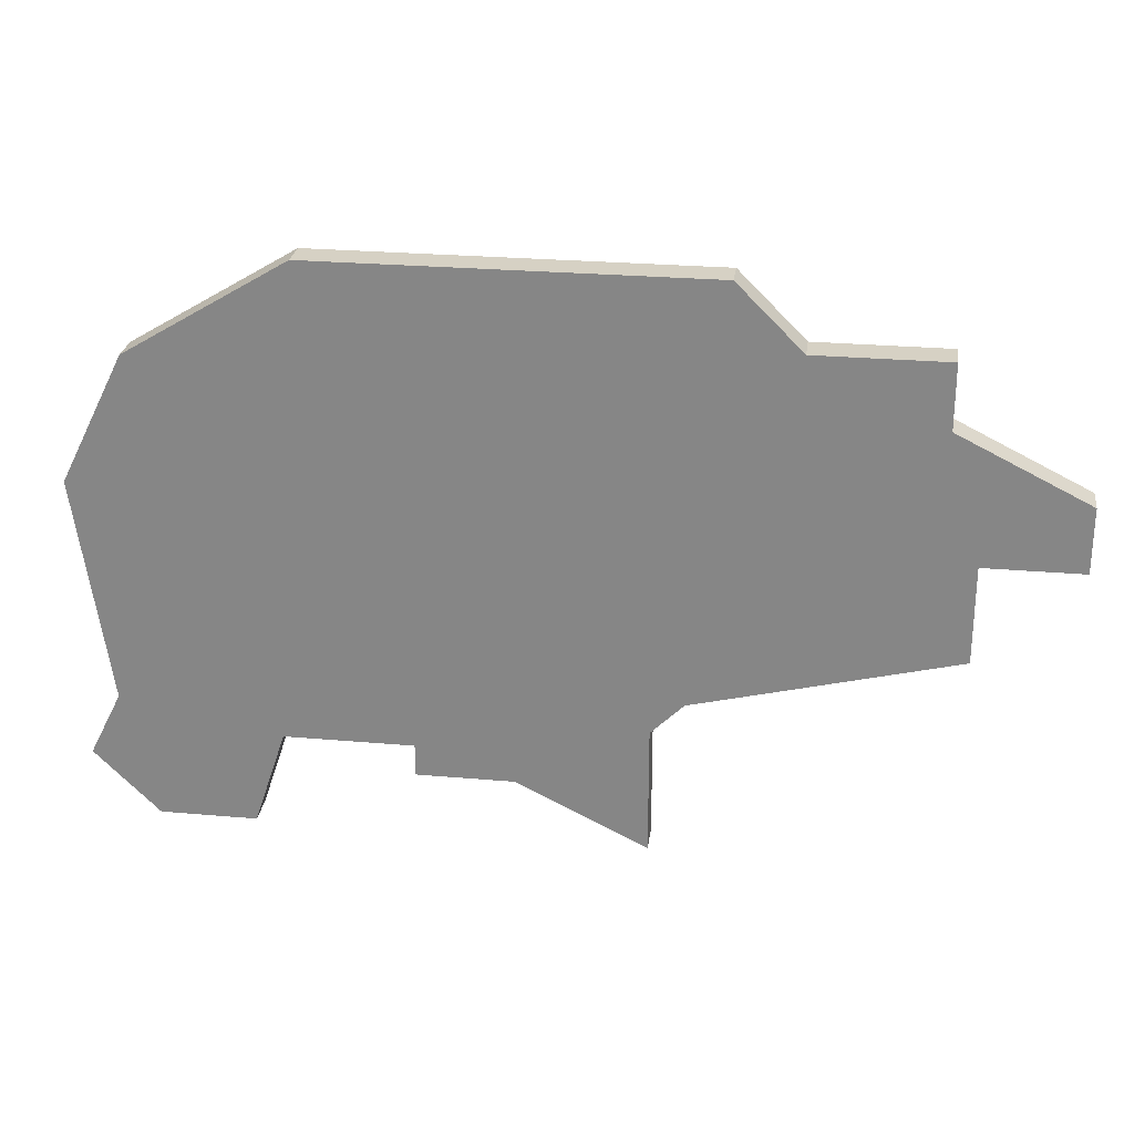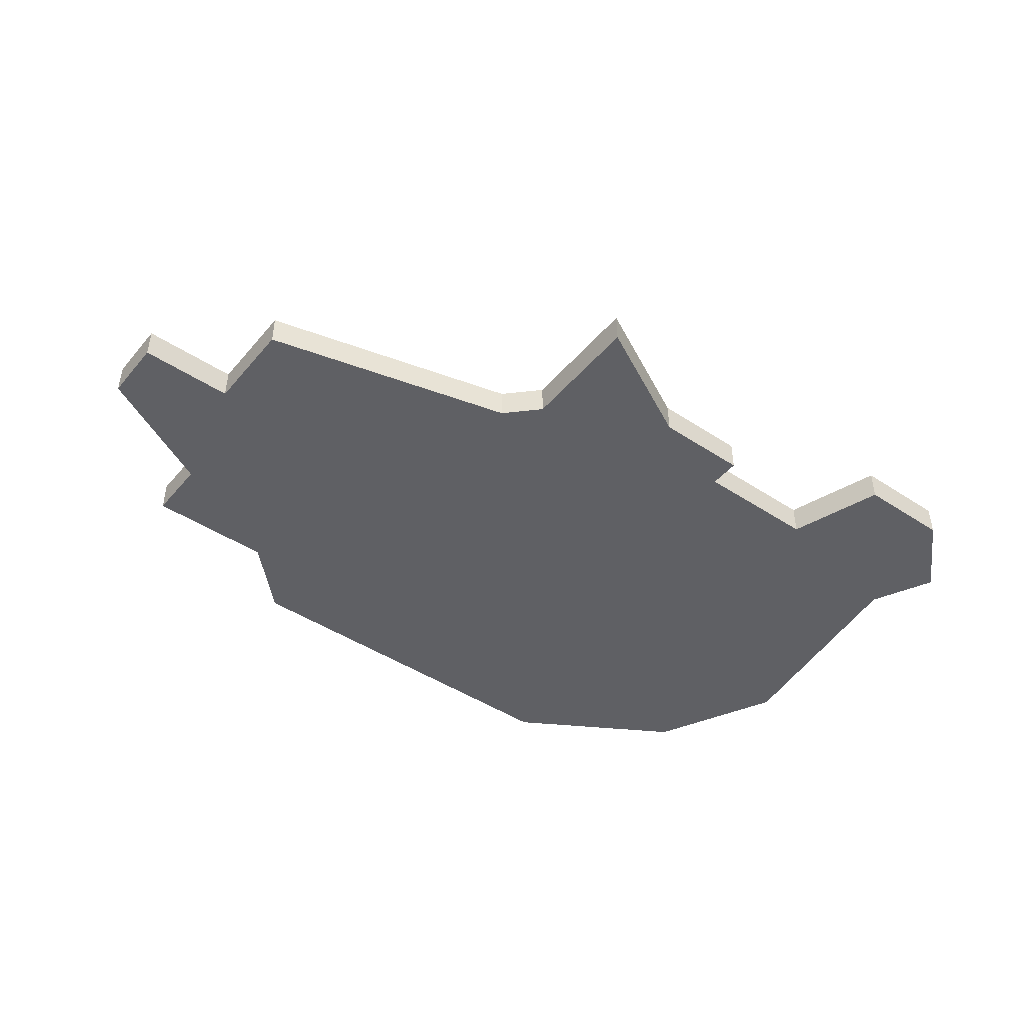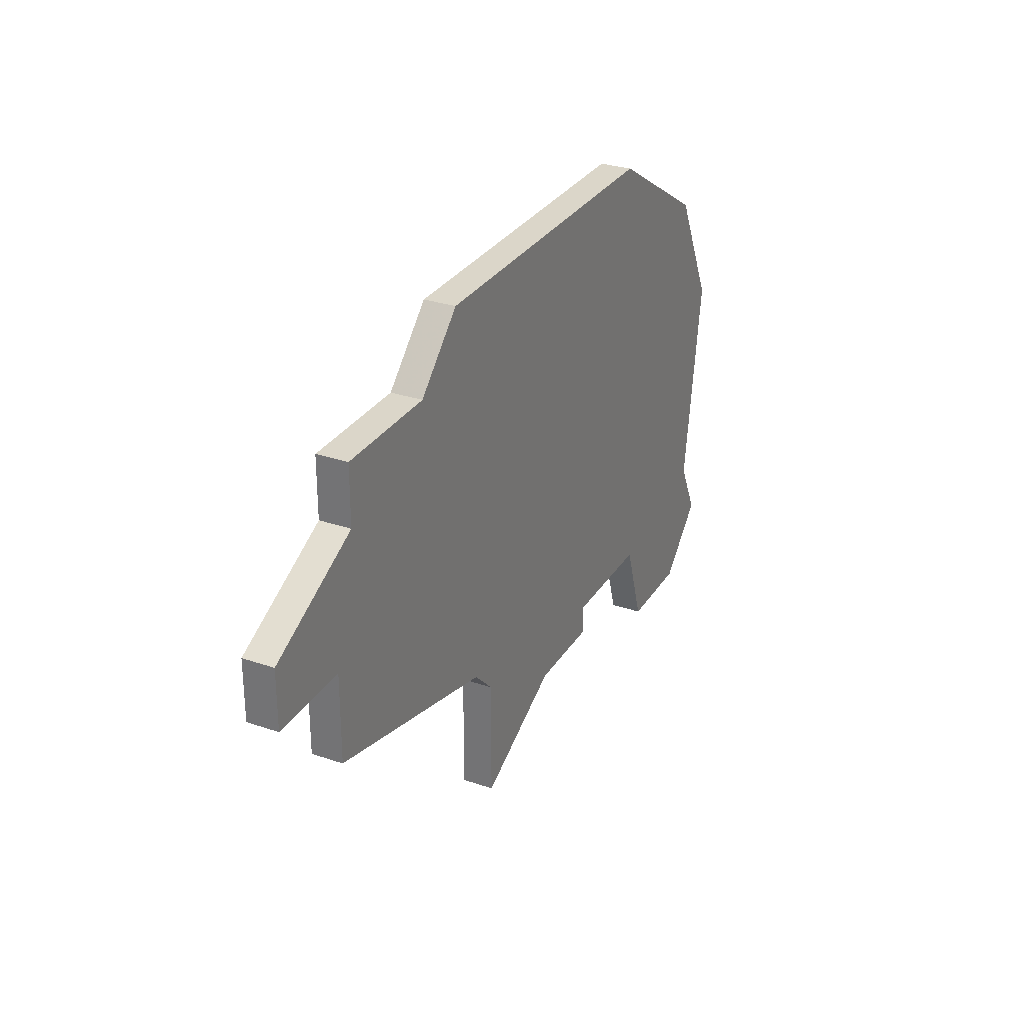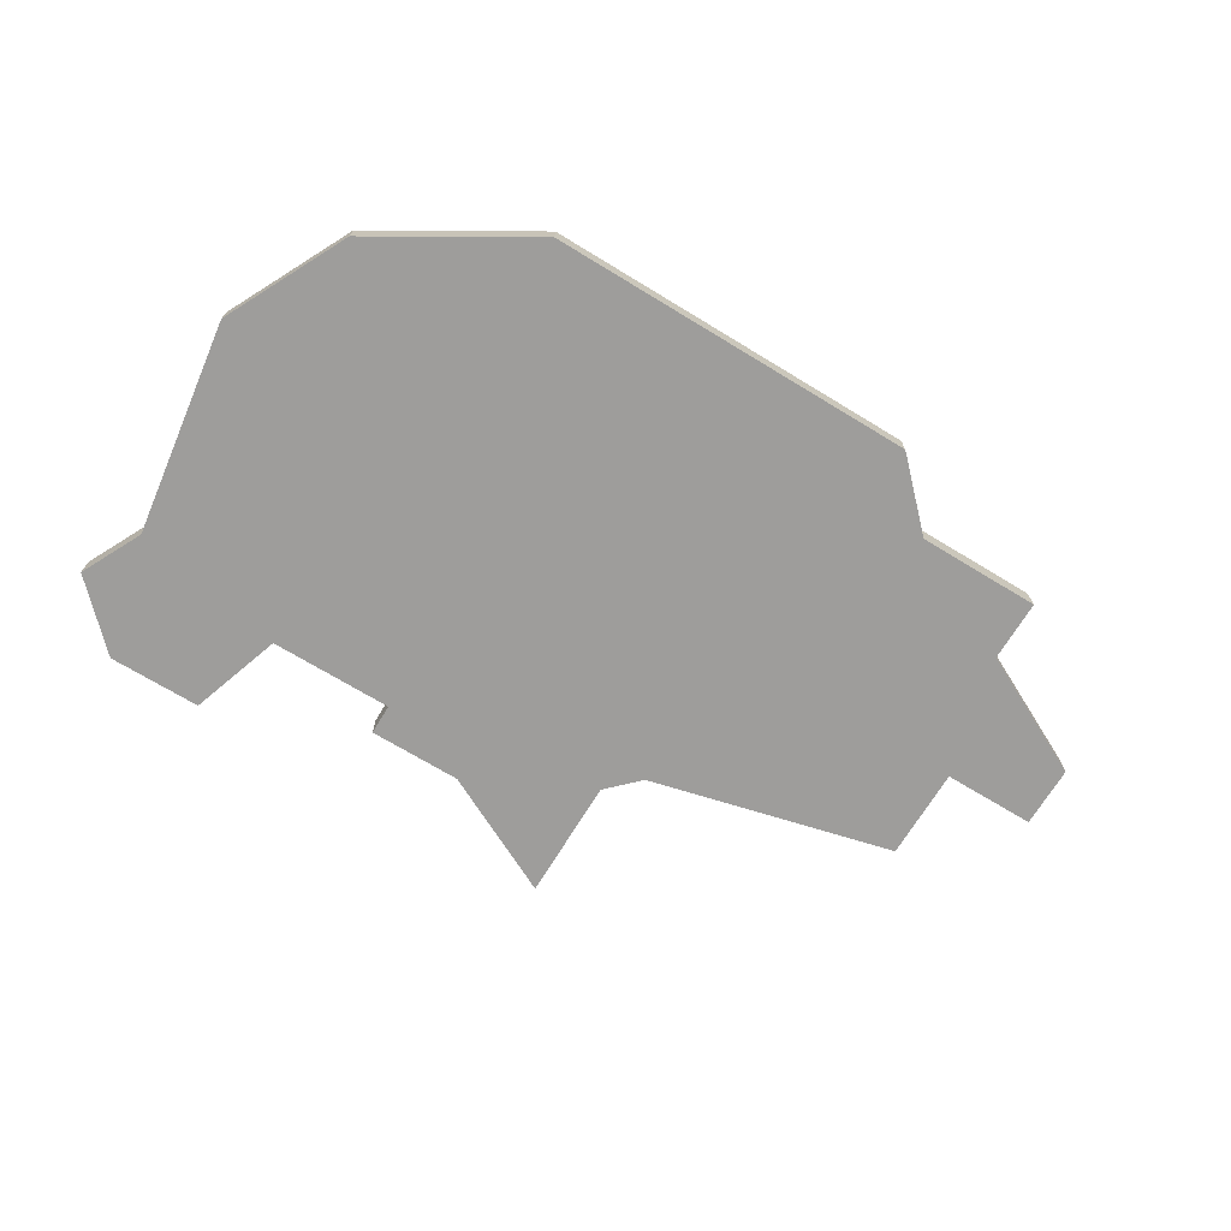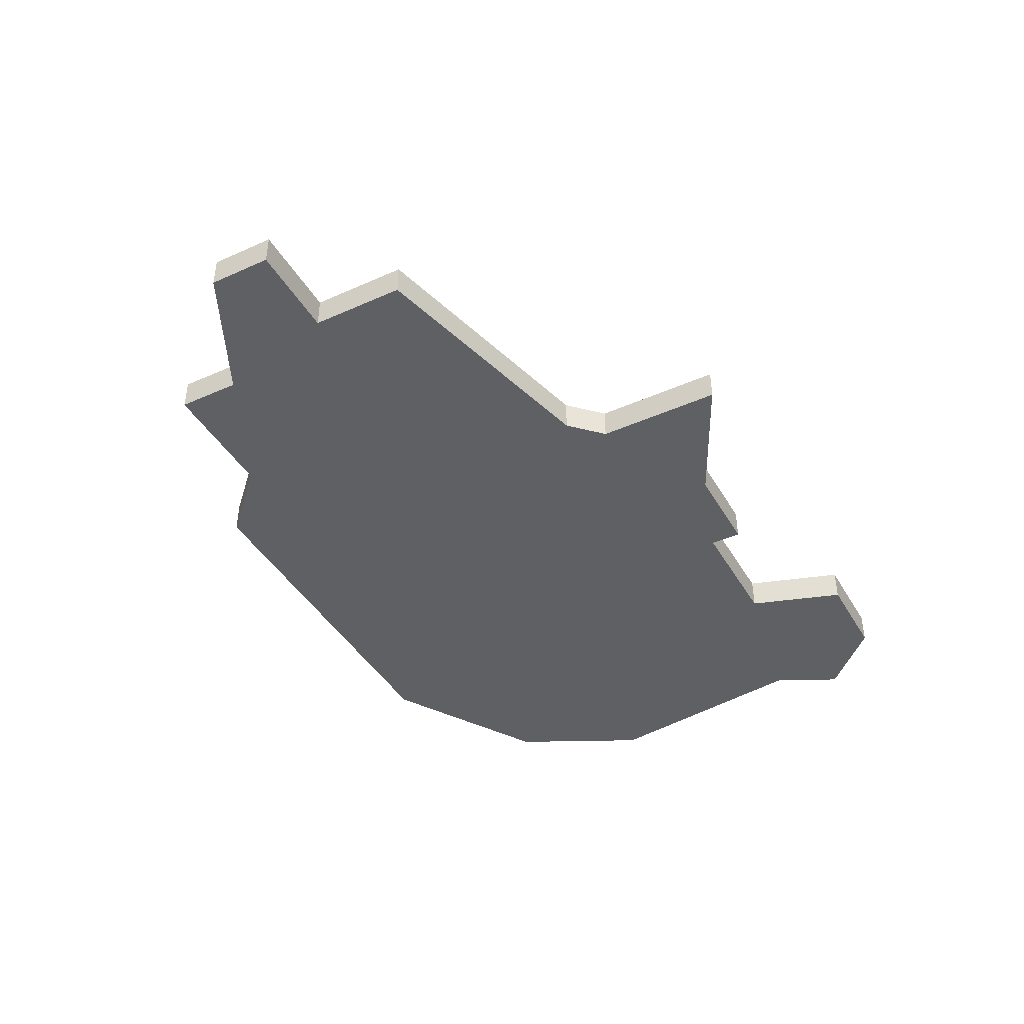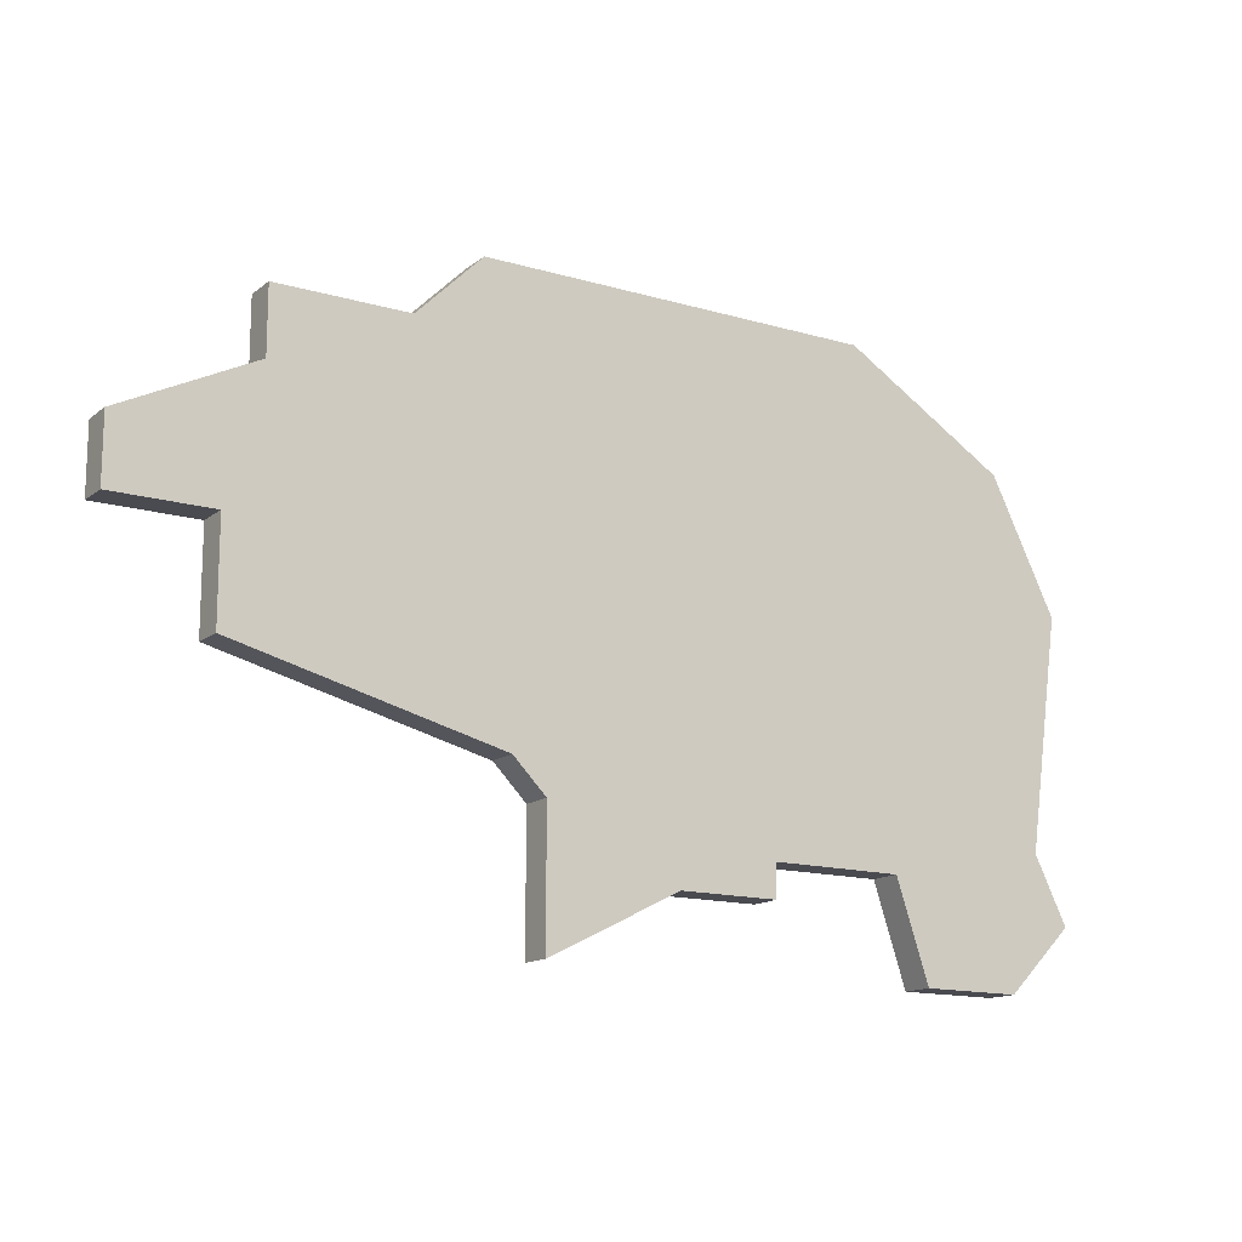
<metadata>
{"format":"obj","ext":"obj","renderer":"f3d","projection":"perspective","resolution":1024,"background":"white","views":[{"elev":26.6,"azim":-172.2,"up":"+Y"},{"elev":-44.9,"azim":-37.4,"up":"+Z"},{"elev":29.8,"azim":-63.5,"up":"+Y"},{"elev":-70.4,"azim":148.7,"up":"+Z"},{"elev":-42.2,"azim":-61.9,"up":"+Z"},{"elev":-14.6,"azim":-32.4,"up":"+Y"}]}
</metadata>
<code>
v 4444 -1187 0
v 4442 -1189 0
v 4438 -1189 0
v 4438 -1191 0
v 4434 -1193 0
v 4434 -1195 0
v 4437 -1195 0
v 4437 -1198 0
v 4445 -1200 0
v 4446 -1201 0
v 4446 -1205 0
v 4450 -1203 0
v 4453 -1203 0
v 4453 -1202 0
v 4457 -1202 0
v 4458 -1205 0
v 4461 -1205 0
v 4463 -1203 0
v 4462 -1201 0
v 4463 -1194 0
v 4461 -1190 0
v 4456 -1187 0
v 4444 -1187 1
v 4442 -1189 1
v 4438 -1189 1
v 4438 -1191 1
v 4434 -1193 1
v 4434 -1195 1
v 4437 -1195 1
v 4437 -1198 1
v 4445 -1200 1
v 4446 -1201 1
v 4446 -1205 1
v 4450 -1203 1
v 4453 -1203 1
v 4453 -1202 1
v 4457 -1202 1
v 4458 -1205 1
v 4461 -1205 1
v 4463 -1203 1
v 4462 -1201 1
v 4463 -1194 1
v 4461 -1190 1
v 4456 -1187 1
f 2 1 22
f 4 3 2
f 6 5 4
f 9 8 7
f 12 11 10
f 14 13 12
f 17 16 15
f 19 18 17
f 21 20 19
f 2 22 21
f 6 4 2
f 12 10 9
f 19 17 15
f 2 21 19
f 7 6 2
f 12 9 7
f 19 15 14
f 7 2 19
f 14 12 7
f 7 19 14
f 44 23 24
f 24 25 26
f 26 27 28
f 29 30 31
f 32 33 34
f 34 35 36
f 37 38 39
f 39 40 41
f 41 42 43
f 43 44 24
f 24 26 28
f 31 32 34
f 37 39 41
f 41 43 24
f 24 28 29
f 29 31 34
f 36 37 41
f 41 24 29
f 29 34 36
f 36 41 29
f 24 23 2
f 2 23 1
f 25 24 3
f 3 24 2
f 26 25 4
f 4 25 3
f 27 26 5
f 5 26 4
f 28 27 6
f 6 27 5
f 29 28 7
f 7 28 6
f 30 29 8
f 8 29 7
f 31 30 9
f 9 30 8
f 32 31 10
f 10 31 9
f 33 32 11
f 11 32 10
f 34 33 12
f 12 33 11
f 35 34 13
f 13 34 12
f 36 35 14
f 14 35 13
f 37 36 15
f 15 36 14
f 38 37 16
f 16 37 15
f 39 38 17
f 17 38 16
f 40 39 18
f 18 39 17
f 41 40 19
f 19 40 18
f 42 41 20
f 20 41 19
f 43 42 21
f 21 42 20
f 23 44 1
f 1 44 22
f 44 43 22
f 22 43 21

</code>
